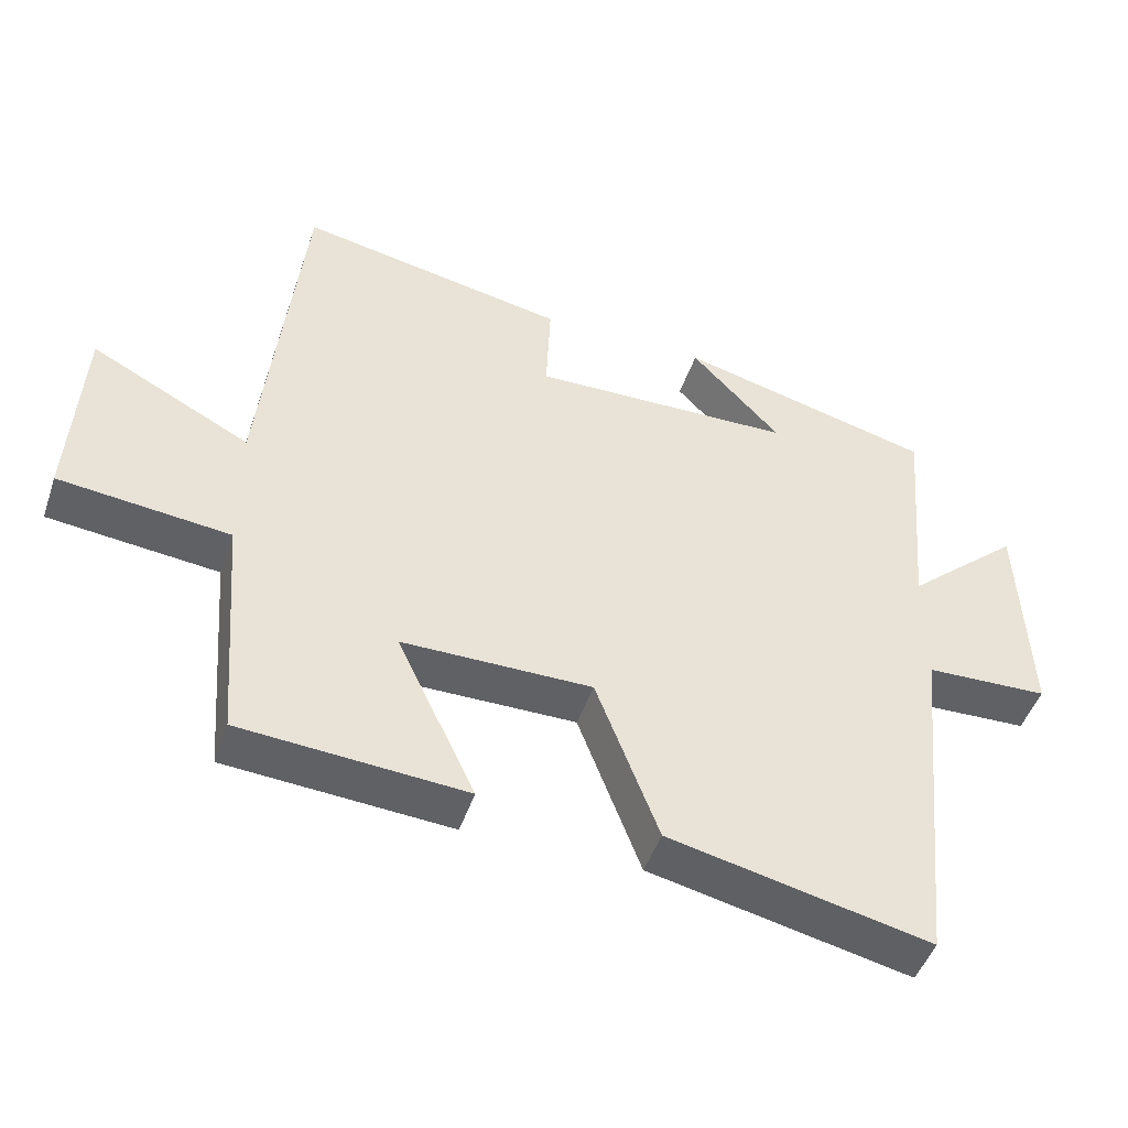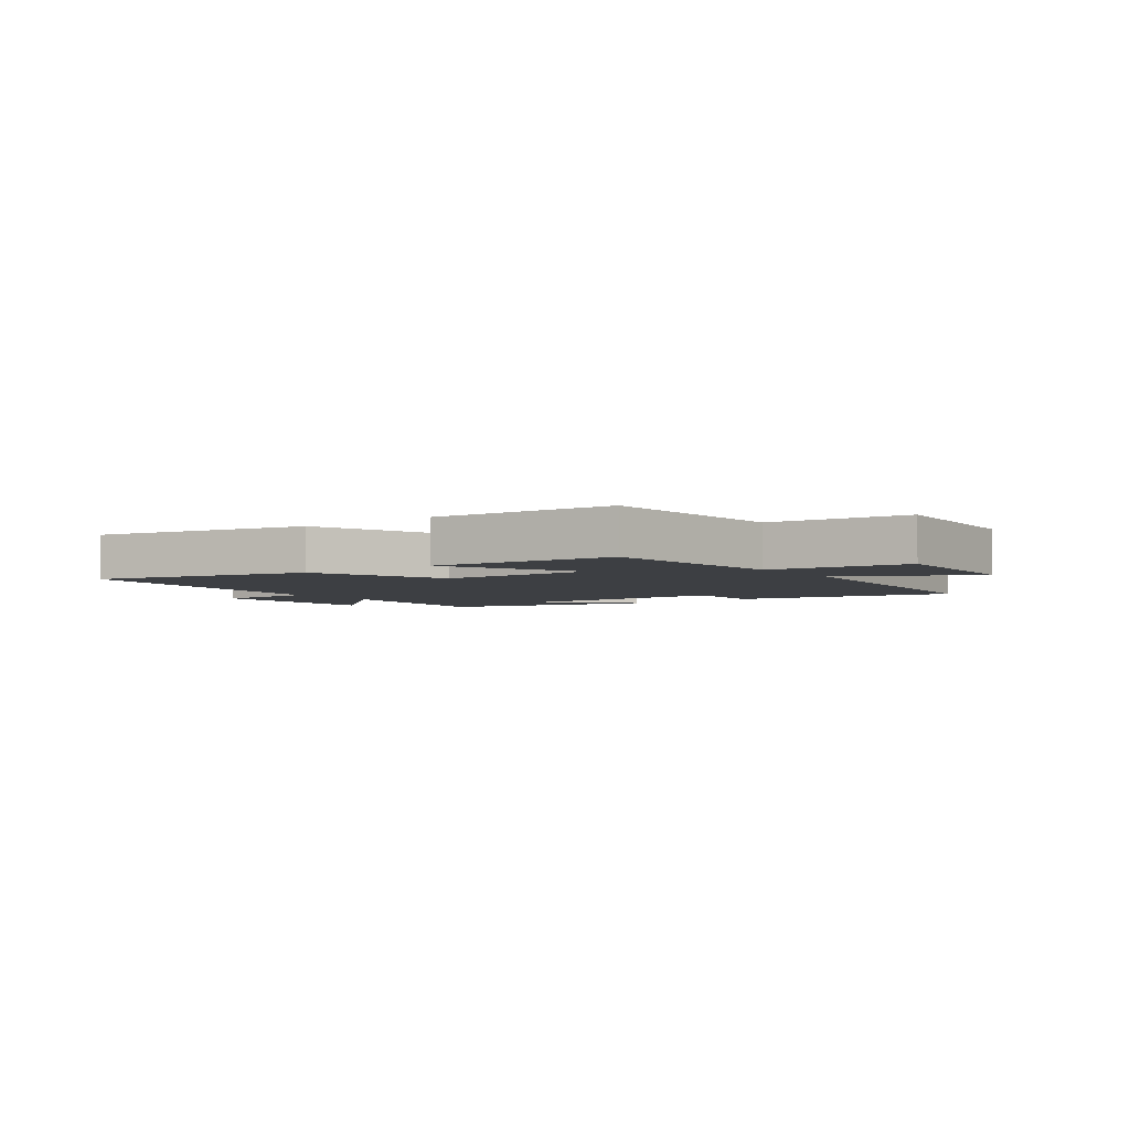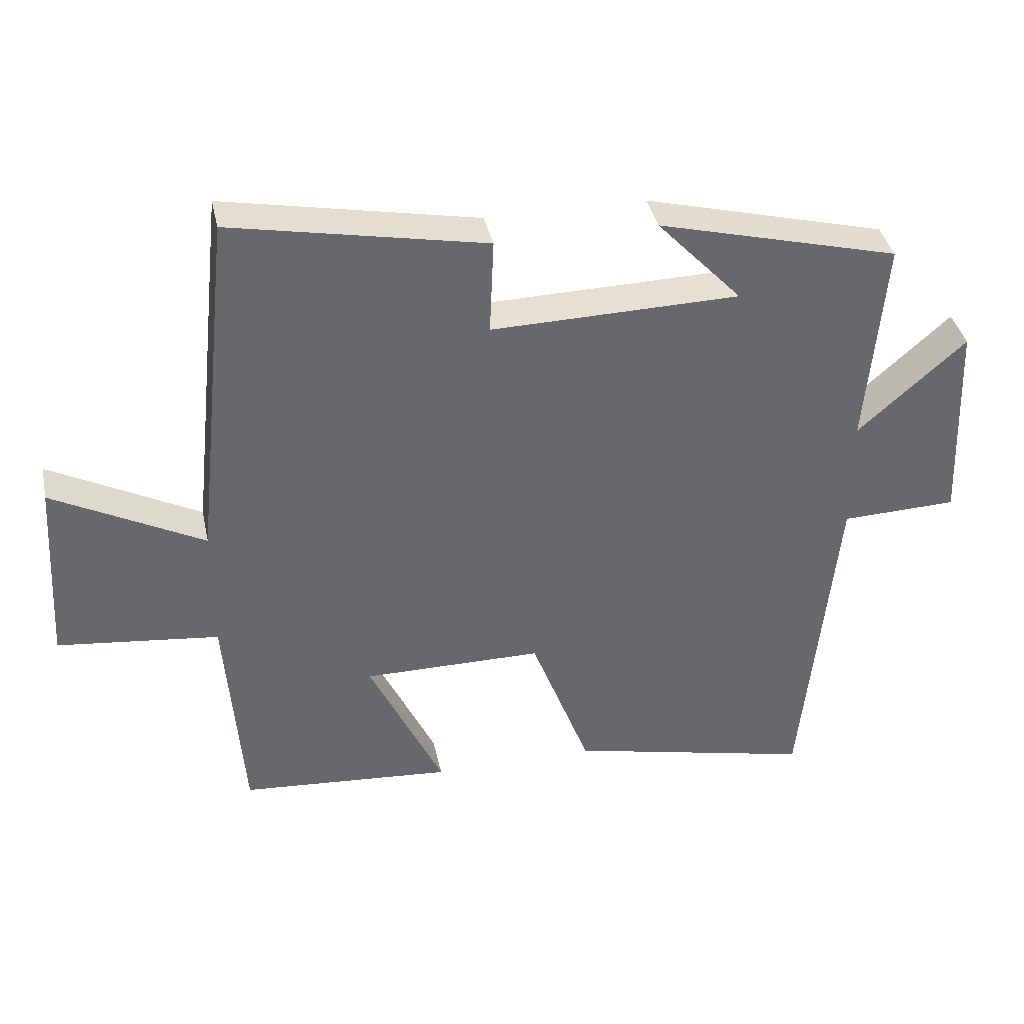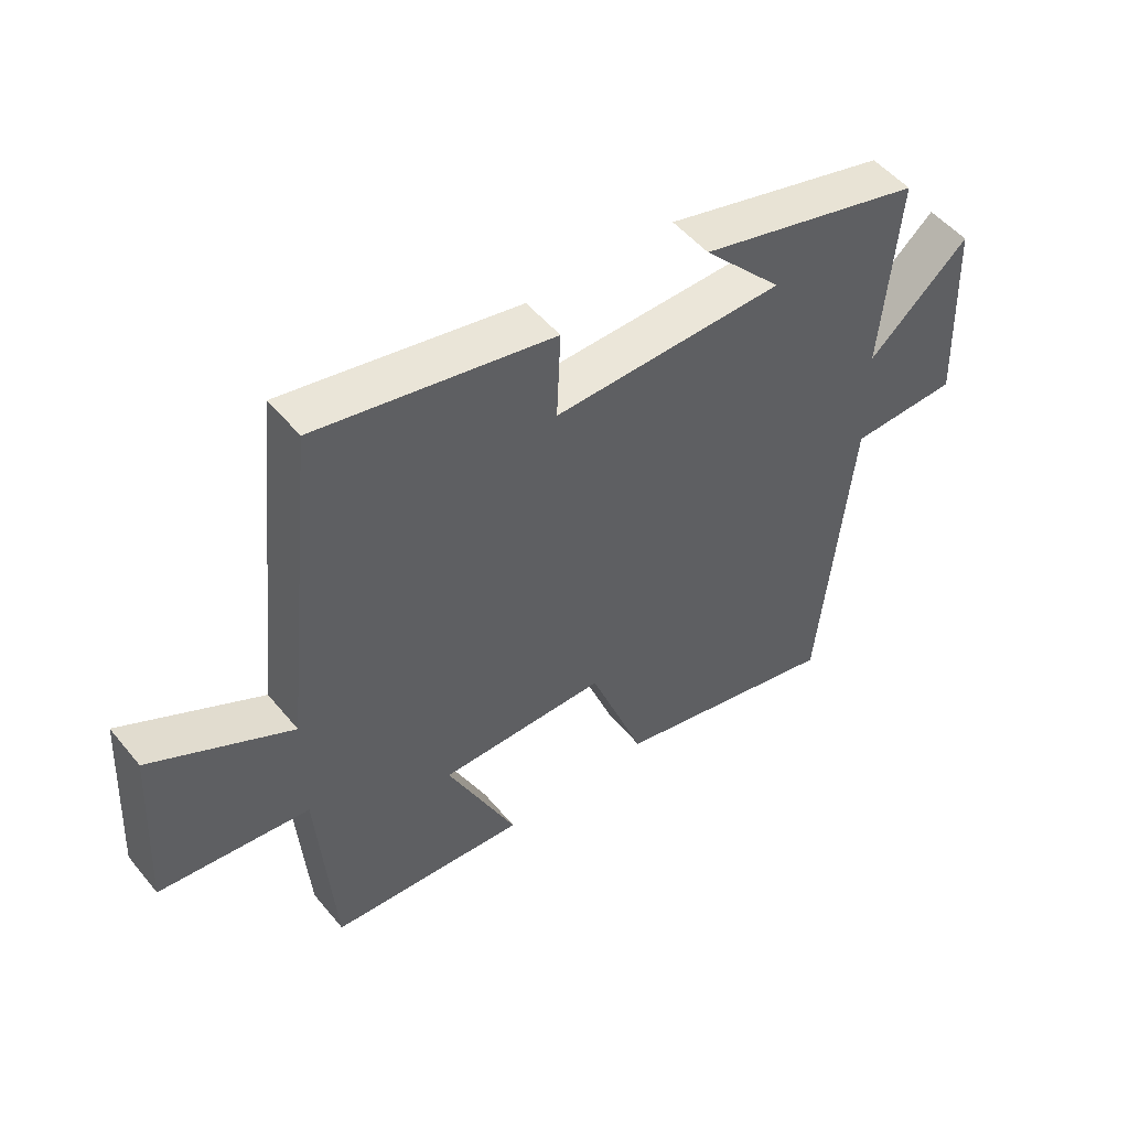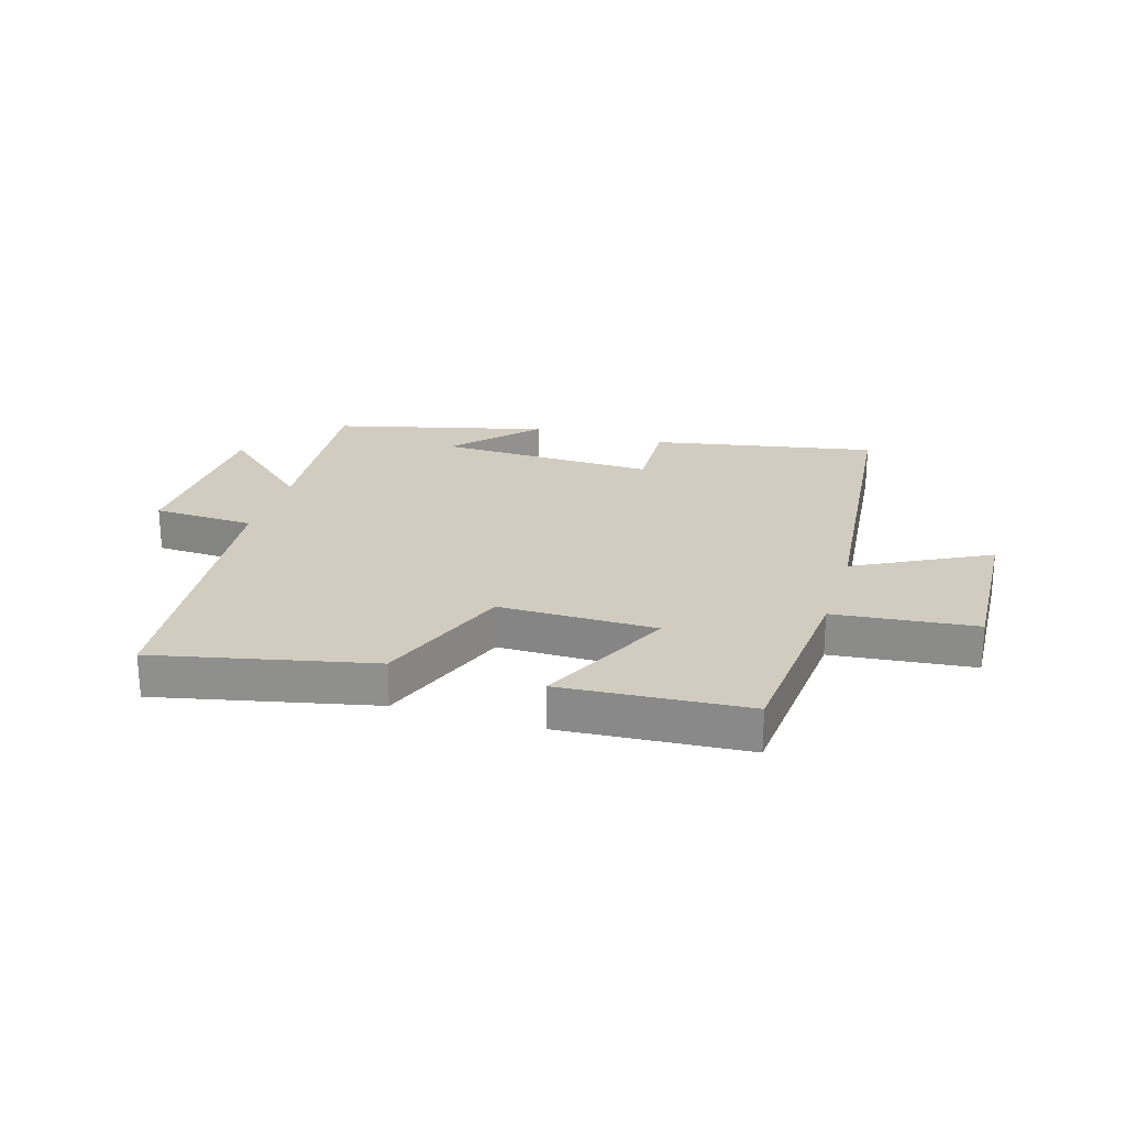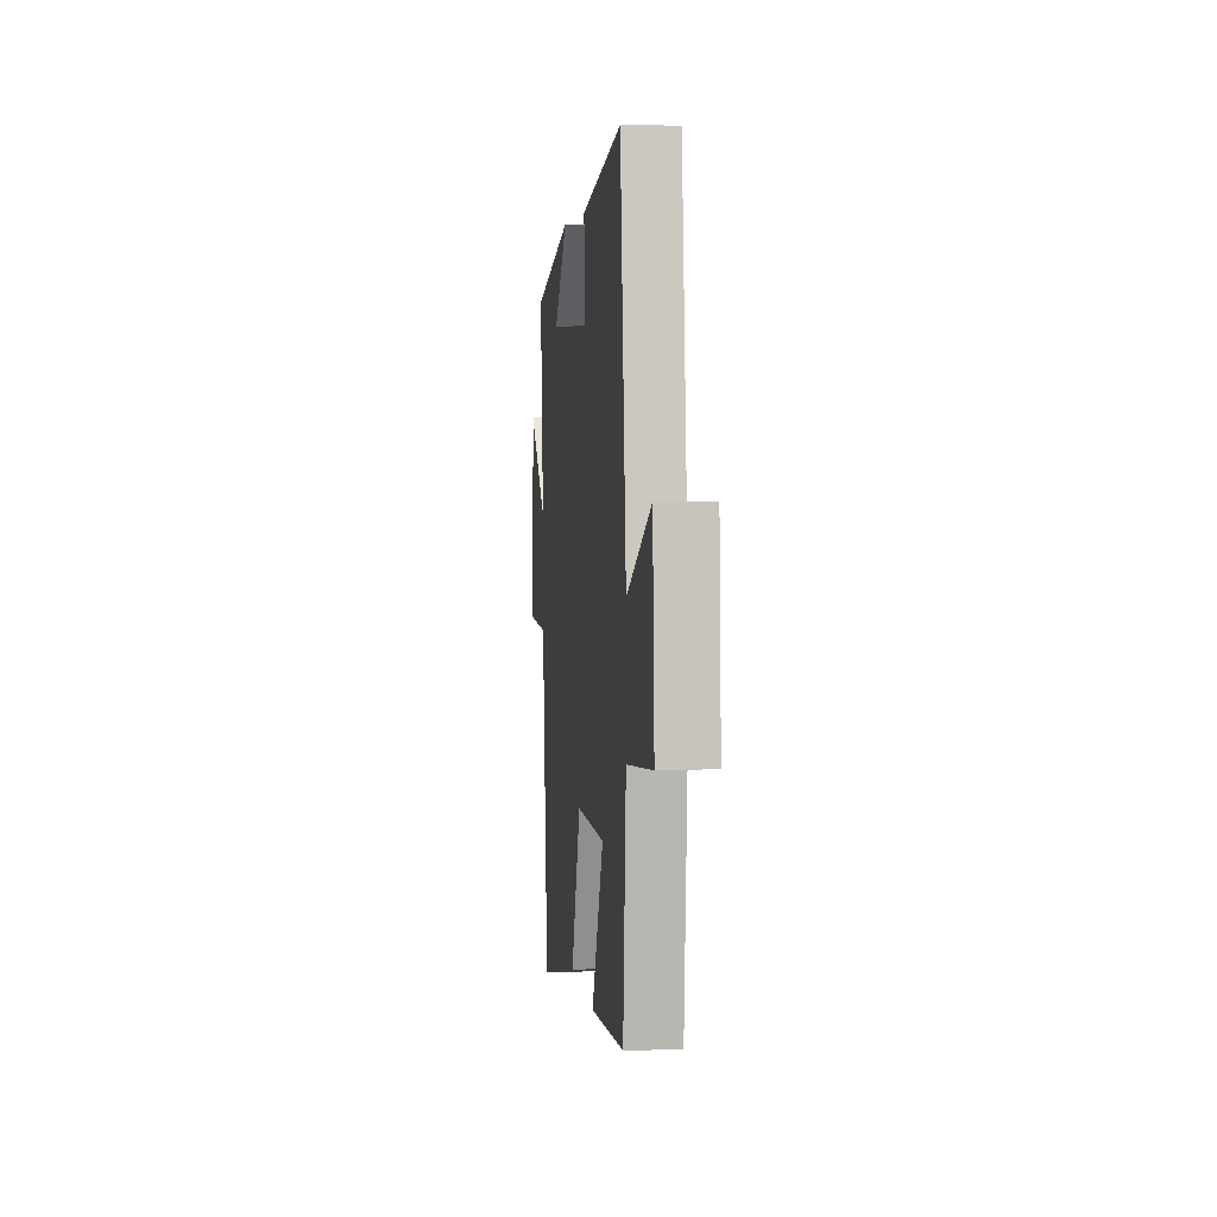
<metadata>
{"format":"obj","ext":"obj","renderer":"f3d","projection":"perspective","resolution":1024,"background":"white","views":[{"elev":-47.3,"azim":-18.4,"up":"+Z"},{"elev":-4.1,"azim":-143.5,"up":"+Y"},{"elev":38.0,"azim":-11.9,"up":"+Z"},{"elev":50.8,"azim":-38.0,"up":"+Z"},{"elev":24.1,"azim":-163.0,"up":"+Y"},{"elev":4.4,"azim":-96.7,"up":"+Z"}]}
</metadata>
<code>
v -0.444 0.07 0.573
v -0.067 0.07 0.5
v -0.073 0.07 0.358
v 0.295 0.07 0.366
v 0.169 0.07 0.5
v 0.527 0.07 0.408
v 0.5 0.07 0.095
v 0.66 0.07 0.237
v 0.672 0.07 -0.071
v 0.5 0.07 -0.077
v 0.449 0.07 -0.581
v 0.084 0.07 -0.5
v -0.004 0.07 -0.268
v -0.27 0.07 -0.268
v -0.16 0.07 -0.5
v -0.474 0.07 -0.477
v -0.5 0.07 -0.144
v -0.739 0.07 -0.118
v -0.723 0.07 0.16
v -0.5 0.07 0.044
v -0.444 0 0.573
v -0.067 0 0.5
v -0.073 0 0.358
v 0.295 0 0.366
v 0.169 0 0.5
v 0.527 0 0.408
v 0.5 0 0.095
v 0.66 0 0.237
v 0.672 0 -0.071
v 0.5 0 -0.077
v 0.449 0 -0.581
v 0.084 0 -0.5
v -0.004 0 -0.268
v -0.27 0 -0.268
v -0.16 0 -0.5
v -0.474 0 -0.477
v -0.5 0 -0.144
v -0.739 0 -0.118
v -0.723 0 0.16
v -0.5 0 0.044
f 17 18 19 20
f 16 17 20
f 15 16 20
f 14 15 20
f 13 14 20 1
f 10 11 12 13
f 10 13 1
f 7 8 9 10
f 4 5 6
f 4 6 7
f 3 4 7 10
f 1 2 3
f 1 3 10
f 40 39 38 37
f 40 37 36
f 40 36 35
f 40 35 34
f 21 40 34 33
f 33 32 31 30
f 21 33 30
f 30 29 28 27
f 26 25 24
f 27 26 24
f 30 27 24 23
f 23 22 21
f 30 23 21
f 1 21 22 2
f 2 22 23 3
f 3 23 24 4
f 4 24 25 5
f 5 25 26 6
f 6 26 27 7
f 7 27 28 8
f 8 28 29 9
f 9 29 30 10
f 10 30 31 11
f 11 31 32 12
f 12 32 33 13
f 13 33 34 14
f 14 34 35 15
f 15 35 36 16
f 16 36 37 17
f 17 37 38 18
f 18 38 39 19
f 19 39 40 20
f 20 40 21 1

</code>
